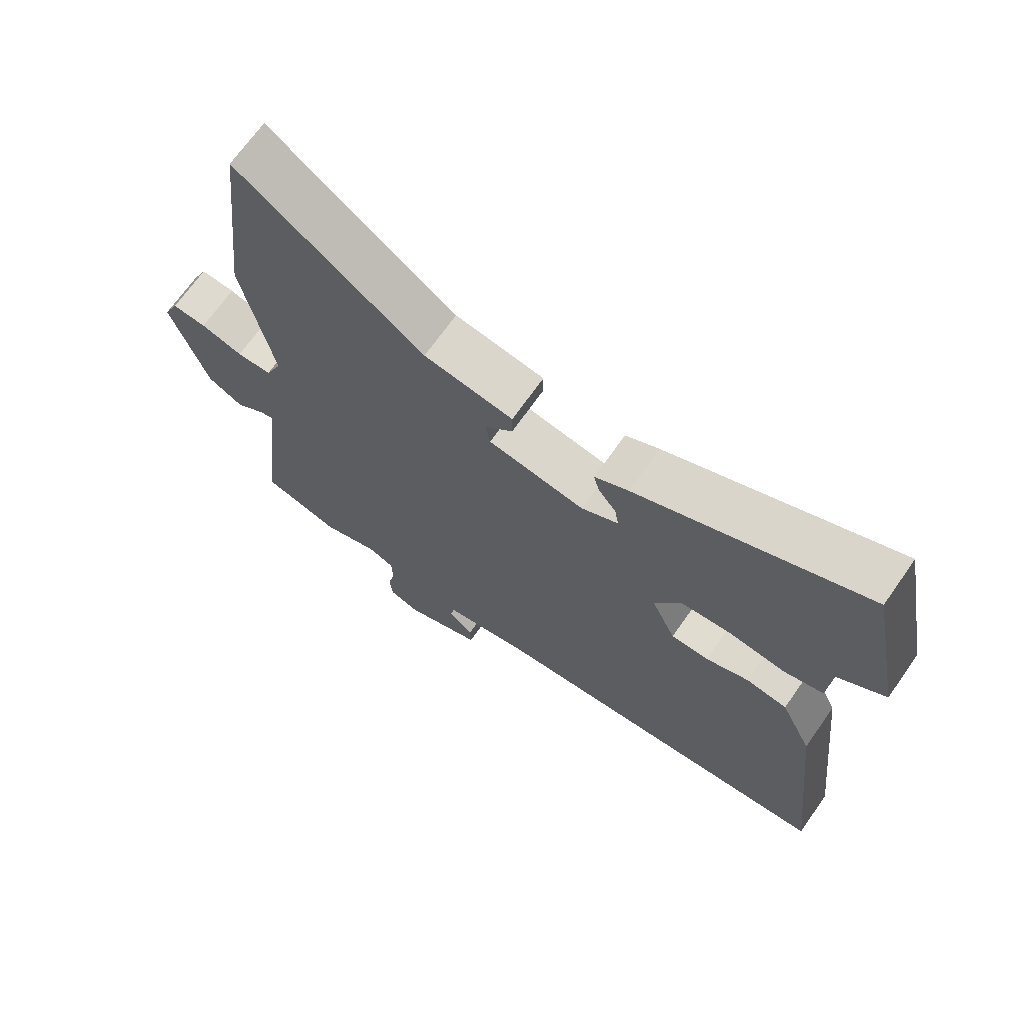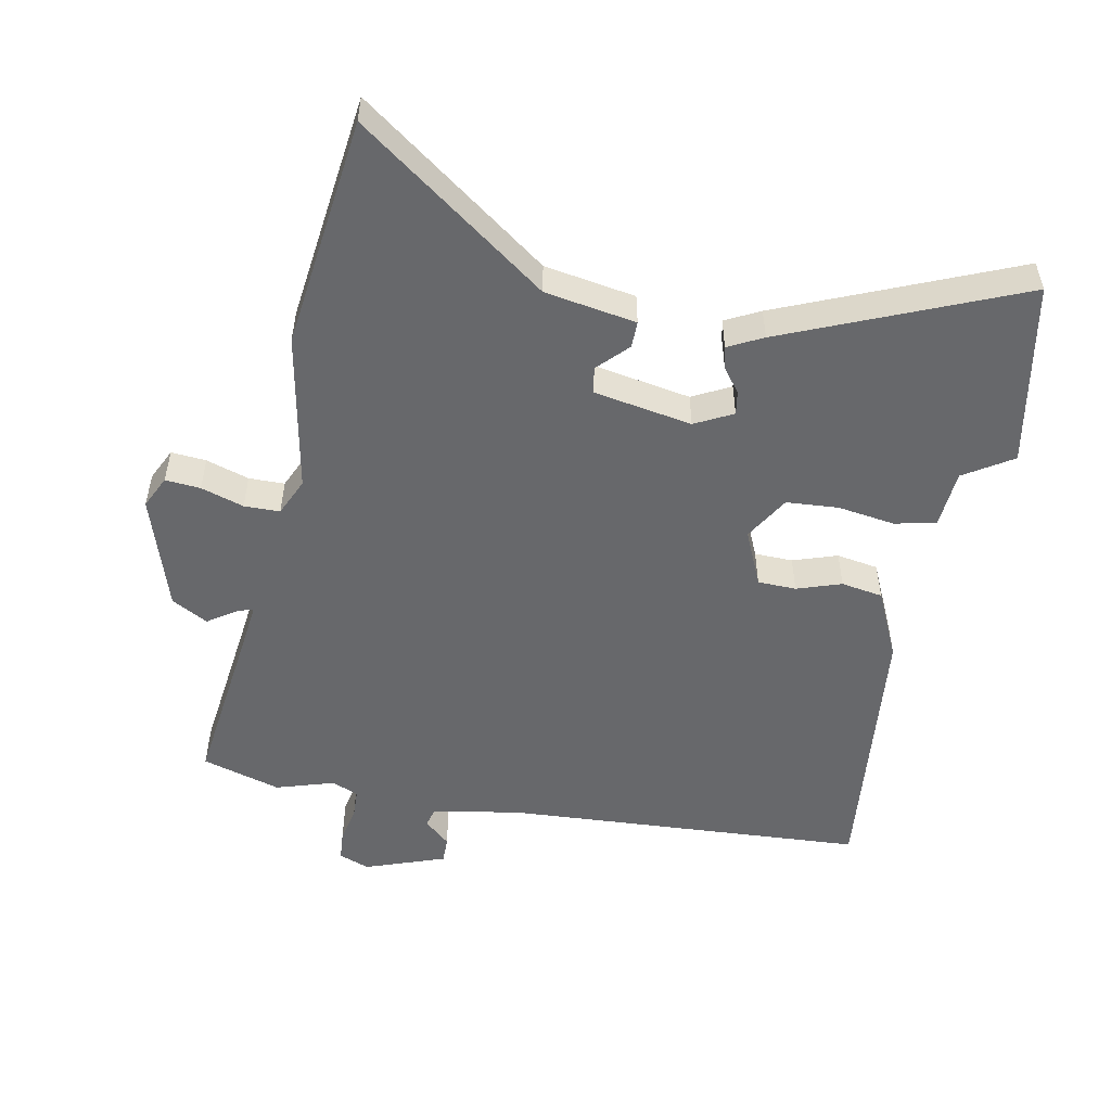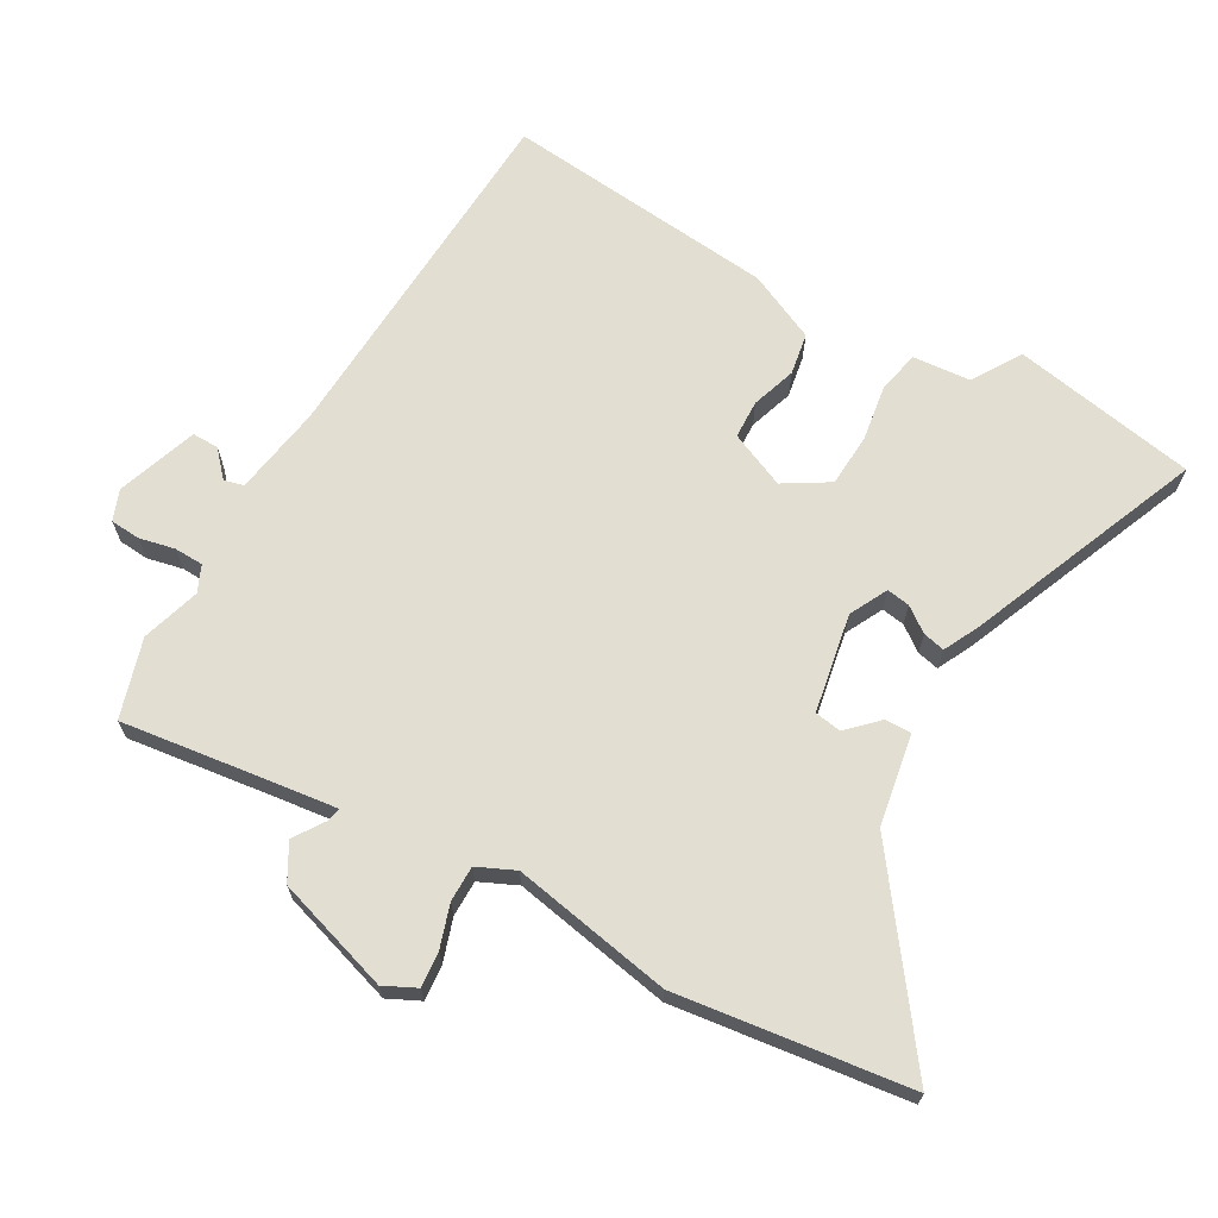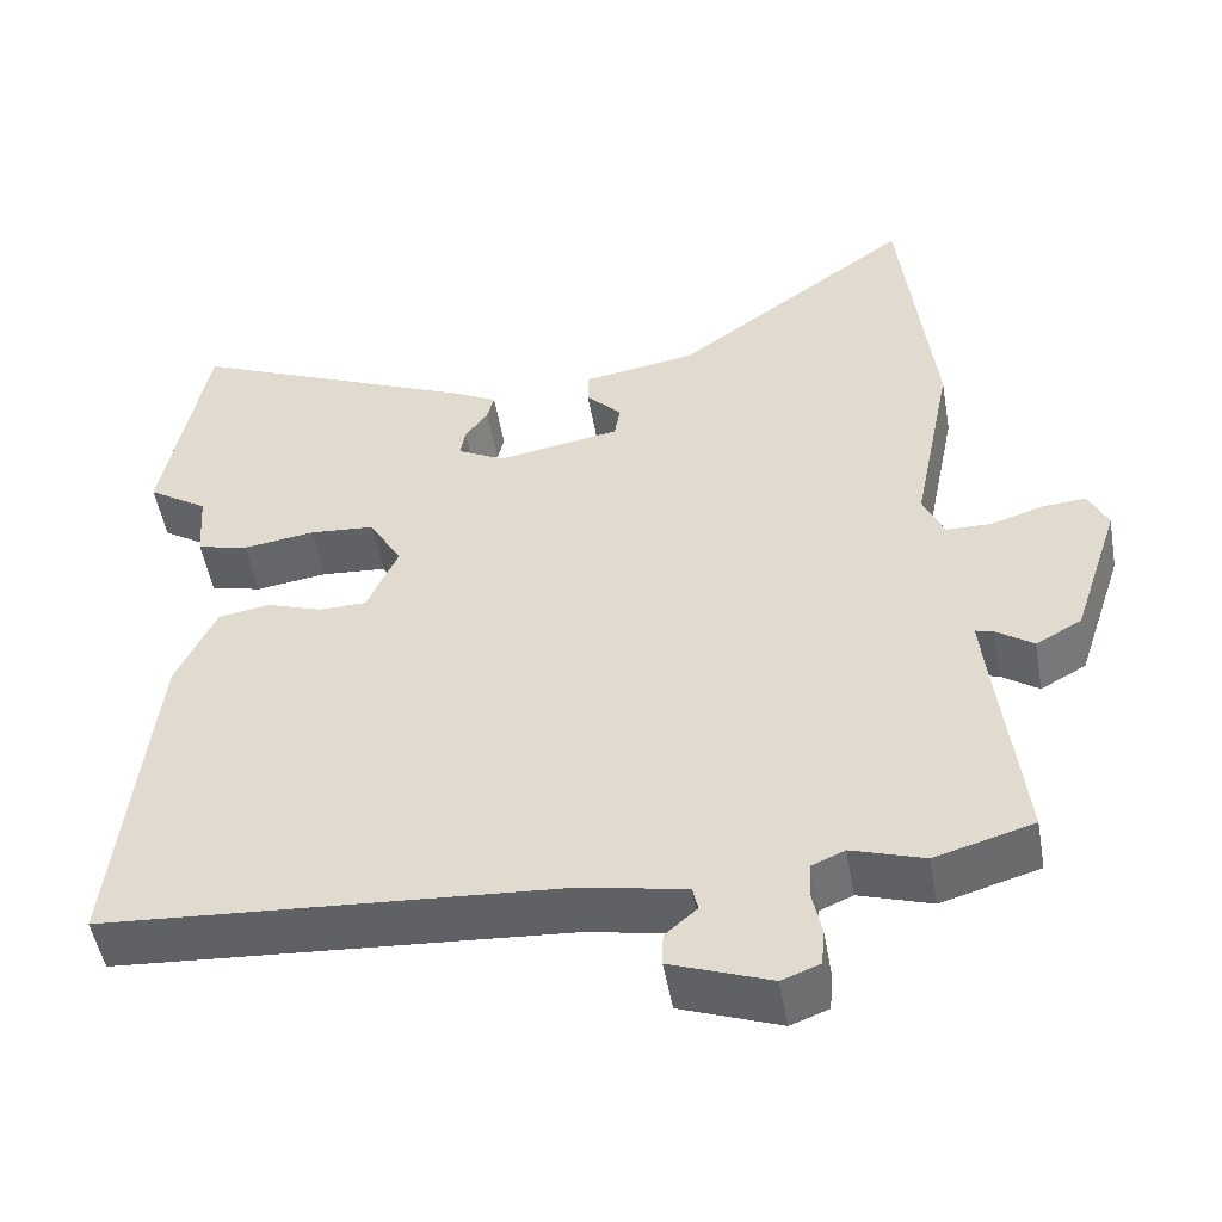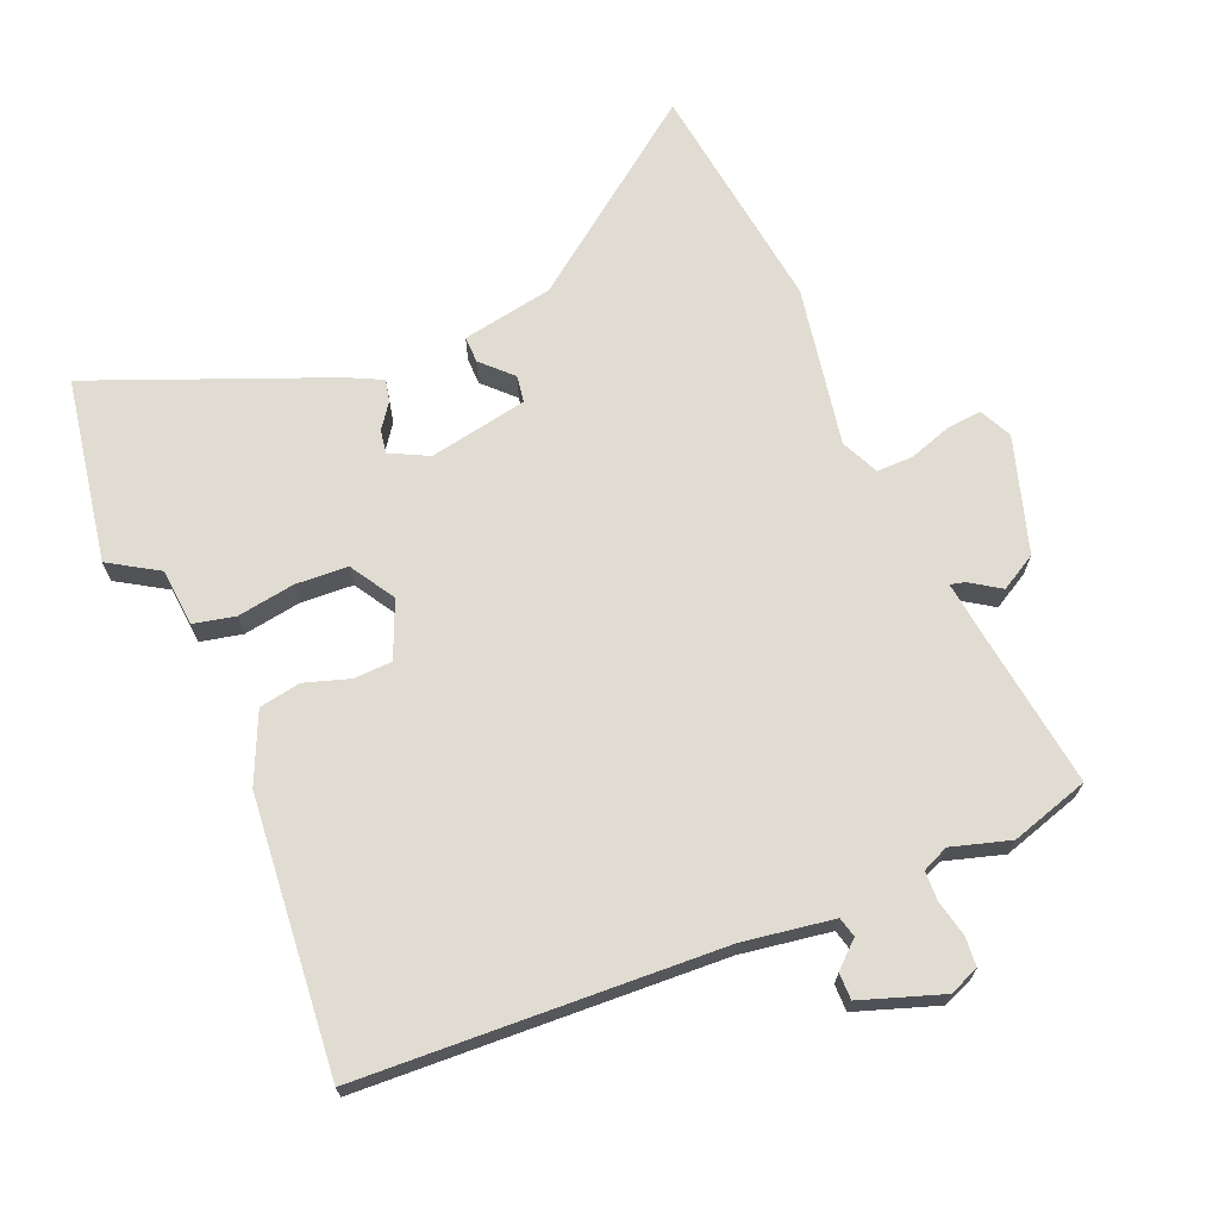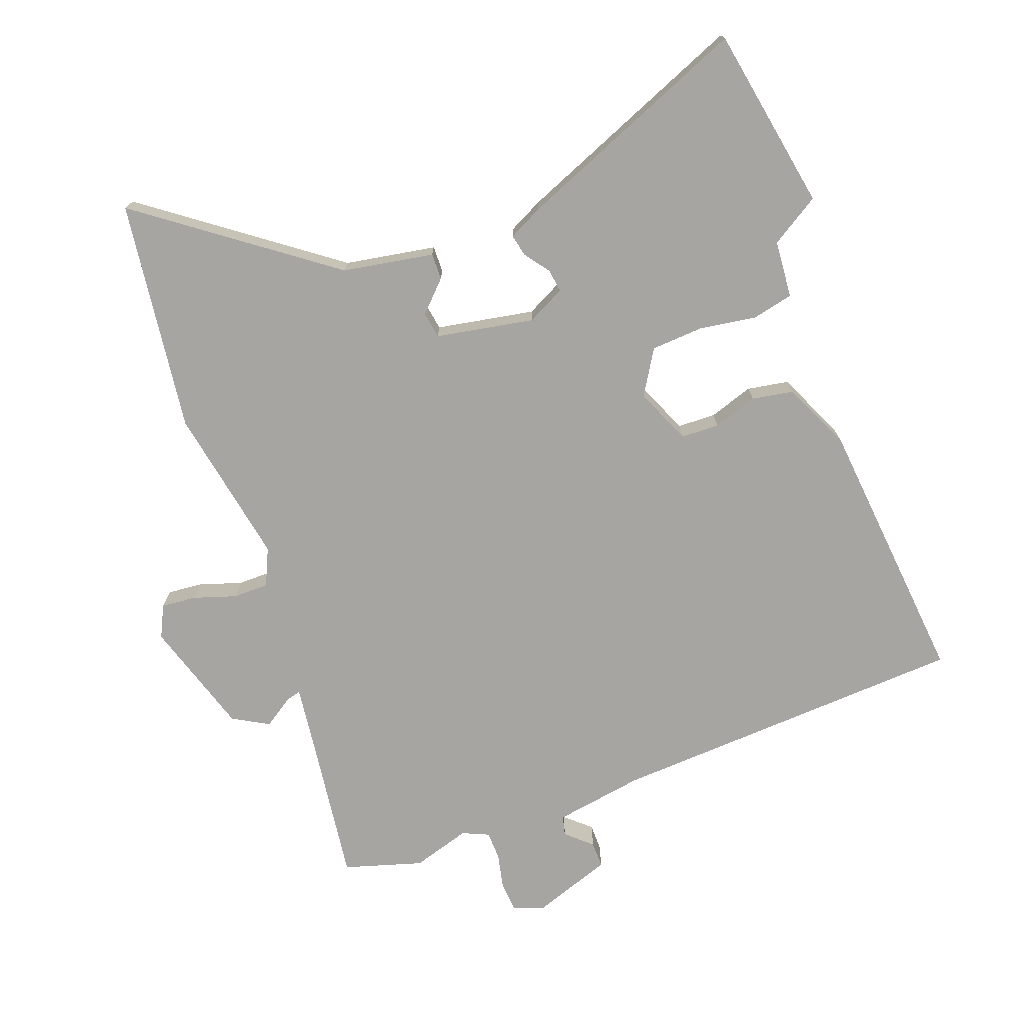
<metadata>
{"format":"obj","ext":"obj","renderer":"f3d","projection":"perspective","resolution":1024,"background":"white","views":[{"elev":69.1,"azim":35.1,"up":"+Z"},{"elev":-52.5,"azim":-11.5,"up":"+Y"},{"elev":67.7,"azim":-61.2,"up":"+Y"},{"elev":-50.1,"azim":-170.0,"up":"+Z"},{"elev":69.1,"azim":156.1,"up":"+Y"},{"elev":-73.7,"azim":19.4,"up":"+Y"}]}
</metadata>
<code>
v 0.478 0.07 0.614
v 0.532 0.07 0.337
v 0.459 0.07 0.29
v 0.453 0.07 0.203
v 0.391 0.07 0.188
v 0.304 0.07 0.2
v 0.225 0.07 0.194
v 0.185 0.07 0.126
v 0.223 0.07 0.042
v 0.281 0.07 0.041
v 0.348 0.07 0.064
v 0.411 0.07 0.054
v 0.46 0.07 -0.049
v 0.506 0.07 -0.46
v -0.039 0.07 -0.497
v -0.174 0.07 -0.521
v -0.181 0.07 -0.551
v -0.142 0.07 -0.585
v -0.141 0.07 -0.625
v -0.262 0.07 -0.669
v -0.308 0.07 -0.652
v -0.312 0.07 -0.607
v -0.301 0.07 -0.553
v -0.303 0.07 -0.509
v -0.343 0.07 -0.492
v -0.431 0.07 -0.52
v -0.55 0.07 -0.486
v -0.524 0.07 -0.263
v -0.513 0.07 -0.162
v -0.535 0.07 -0.168
v -0.58 0.07 -0.199
v -0.635 0.07 -0.169
v -0.692 0.07 0.004
v -0.669 0.07 0.053
v -0.616 0.07 0.049
v -0.551 0.07 0.029
v -0.497 0.07 0.03
v -0.472 0.07 0.087
v -0.52 0.07 0.327
v -0.48 0.07 0.678
v -0.193 0.07 0.473
v -0.055 0.07 0.451
v -0.055 0.07 0.411
v -0.098 0.07 0.366
v -0.091 0.07 0.326
v 0.058 0.07 0.301
v 0.115 0.07 0.331
v 0.109 0.07 0.366
v 0.081 0.07 0.403
v 0.073 0.07 0.436
v 0.125 0.07 0.463
v 0.478 0 0.614
v 0.532 0 0.337
v 0.459 0 0.29
v 0.453 0 0.203
v 0.391 0 0.188
v 0.304 0 0.2
v 0.225 0 0.194
v 0.185 0 0.126
v 0.223 0 0.042
v 0.281 0 0.041
v 0.348 0 0.064
v 0.411 0 0.054
v 0.46 0 -0.049
v 0.506 0 -0.46
v -0.039 0 -0.497
v -0.174 0 -0.521
v -0.181 0 -0.551
v -0.142 0 -0.585
v -0.141 0 -0.625
v -0.262 0 -0.669
v -0.308 0 -0.652
v -0.312 0 -0.607
v -0.301 0 -0.553
v -0.303 0 -0.509
v -0.343 0 -0.492
v -0.431 0 -0.52
v -0.55 0 -0.486
v -0.524 0 -0.263
v -0.513 0 -0.162
v -0.535 0 -0.168
v -0.58 0 -0.199
v -0.635 0 -0.169
v -0.692 0 0.004
v -0.669 0 0.053
v -0.616 0 0.049
v -0.551 0 0.029
v -0.497 0 0.03
v -0.472 0 0.087
v -0.52 0 0.327
v -0.48 0 0.678
v -0.193 0 0.473
v -0.055 0 0.451
v -0.055 0 0.411
v -0.098 0 0.366
v -0.091 0 0.326
v 0.058 0 0.301
v 0.115 0 0.331
v 0.109 0 0.366
v 0.081 0 0.403
v 0.073 0 0.436
v 0.125 0 0.463
f 48 49 50 51
f 47 48 51 1
f 41 42 43 44
f 41 44 45
f 38 39 40 41
f 37 38 41 45
f 33 34 35 36
f 33 36 37
f 30 31 32 33
f 29 30 33 37
f 25 26 27 28
f 24 25 28 29
f 20 21 22 23
f 20 23 24
f 17 18 19 20
f 16 17 20 24
f 15 16 24 29
f 10 11 12 13
f 9 10 13 14
f 3 4 5 6
f 3 6 7
f 47 1 2 3
f 46 47 3 7
f 9 14 15 29
f 8 9 29 37
f 37 45 46
f 7 8 37 46
f 102 101 100 99
f 52 102 99 98
f 95 94 93 92
f 96 95 92
f 92 91 90 89
f 96 92 89 88
f 87 86 85 84
f 88 87 84
f 84 83 82 81
f 88 84 81 80
f 79 78 77 76
f 80 79 76 75
f 74 73 72 71
f 75 74 71
f 71 70 69 68
f 75 71 68 67
f 80 75 67 66
f 64 63 62 61
f 65 64 61 60
f 57 56 55 54
f 58 57 54
f 54 53 52 98
f 58 54 98 97
f 80 66 65 60
f 88 80 60 59
f 97 96 88
f 97 88 59 58
f 1 52 53 2
f 2 53 54 3
f 3 54 55 4
f 4 55 56 5
f 5 56 57 6
f 6 57 58 7
f 7 58 59 8
f 8 59 60 9
f 9 60 61 10
f 10 61 62 11
f 11 62 63 12
f 12 63 64 13
f 13 64 65 14
f 14 65 66 15
f 15 66 67 16
f 16 67 68 17
f 17 68 69 18
f 18 69 70 19
f 19 70 71 20
f 20 71 72 21
f 21 72 73 22
f 22 73 74 23
f 23 74 75 24
f 24 75 76 25
f 25 76 77 26
f 26 77 78 27
f 27 78 79 28
f 28 79 80 29
f 29 80 81 30
f 30 81 82 31
f 31 82 83 32
f 32 83 84 33
f 33 84 85 34
f 34 85 86 35
f 35 86 87 36
f 36 87 88 37
f 37 88 89 38
f 38 89 90 39
f 39 90 91 40
f 40 91 92 41
f 41 92 93 42
f 42 93 94 43
f 43 94 95 44
f 44 95 96 45
f 45 96 97 46
f 46 97 98 47
f 47 98 99 48
f 48 99 100 49
f 49 100 101 50
f 50 101 102 51
f 51 102 52 1

</code>
